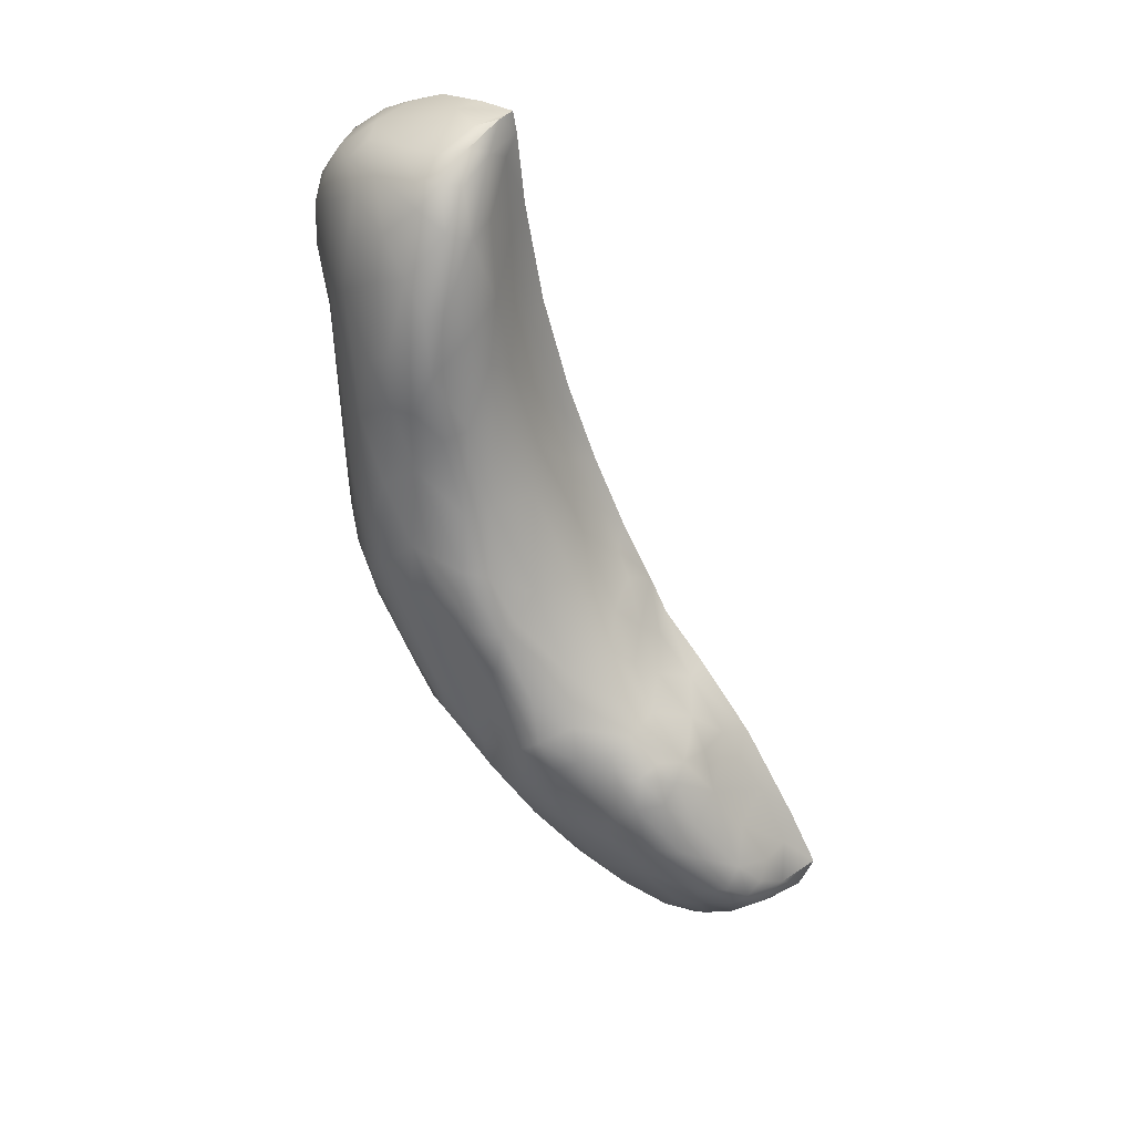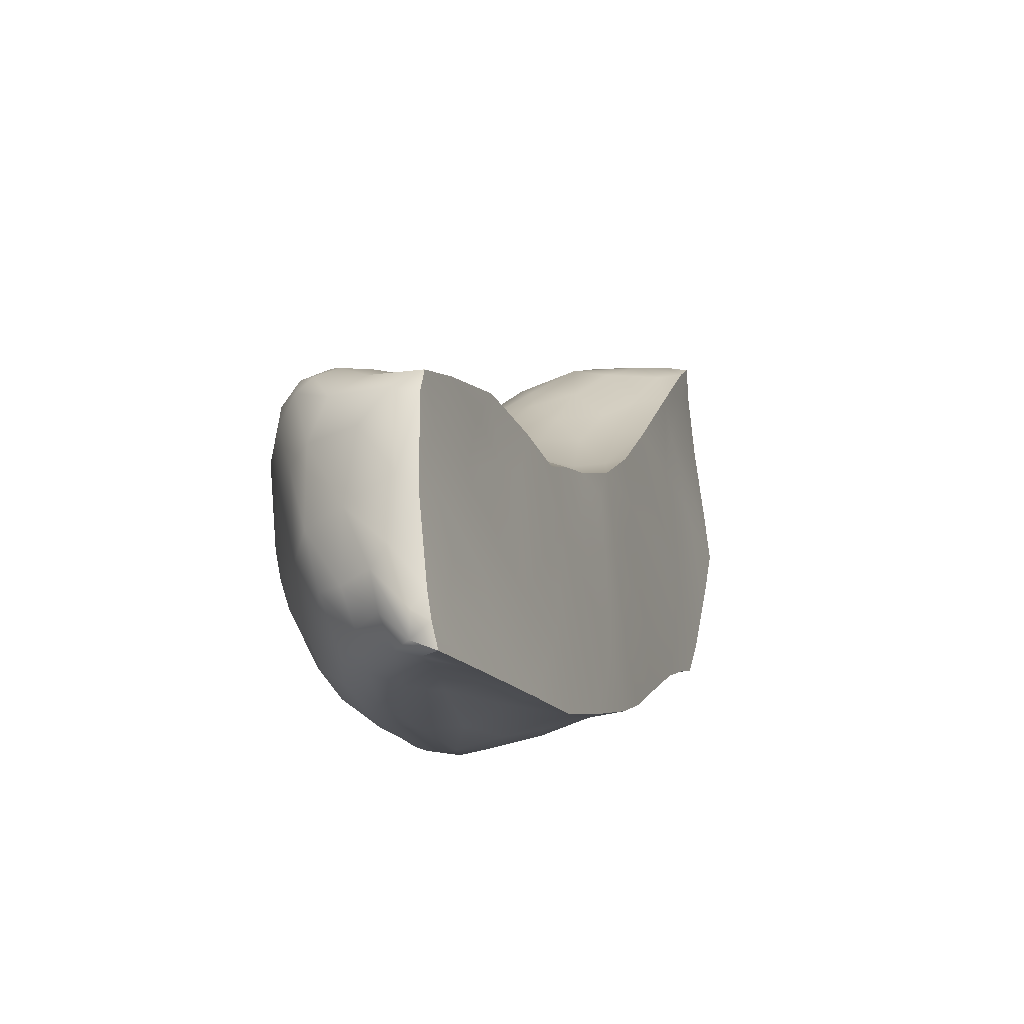
<metadata>
{"format":"obj","ext":"obj","renderer":"f3d","projection":"perspective","resolution":1024,"background":"white","views":[{"elev":56.9,"azim":120.2,"up":"+Z"},{"elev":38.2,"azim":-176.1,"up":"+Y"}]}
</metadata>
<code>
v 33.74 -114.7 1567
v 35.36 -97.76 1543
v 30.26 -112.3 1574
v 36.53 -106.6 1564
v 28.51 -116.3 1570
v 32.83 -109.2 1553
v 37.8 -110.1 1565
v 33.14 -111.3 1557
v 32.7 -112.3 1558
v 40.56 -103.5 1556
v 40.07 -100.8 1555
v 31.37 -112.3 1558
v 39.09 -99.34 1556
v 34.34 -99.88 1556
v 39.74 -103.6 1551
v 35.1 -96.79 1543
v 30.38 -108.7 1553
v 34.66 -109.3 1571
v 30.5 -108.1 1563
v 35.07 -109.5 1554
v 31.43 -106.8 1563
v 30.5 -110.1 1574
v 37.66 -100.8 1545
v 36.24 -94.67 1551
v 32.75 -102 1553
v 32.27 -114.2 1561
v 28.61 -111.5 1574
v 38.78 -97.2 1554
v 38 -106 1562
v 39.99 -104.2 1558
v 28.54 -114.6 1562
v 37.89 -102.2 1546
v 29.78 -116.5 1570
v 35.36 -100.7 1557
v 38.24 -110.4 1559
v 32.37 -110.8 1574
v 37.39 -106.5 1551
v 35.81 -99.05 1556
v 33.33 -110.7 1555
v 32.51 -105.5 1549
v 37.33 -94.11 1550
v 29.2 -110.8 1570
v 34.07 -108.1 1568
v 30.42 -108.7 1556
v 38.54 -108.6 1563
v 32.5 -115.9 1567
v 32.48 -111.6 1574
v 30.11 -110.9 1574
v 34.41 -97.36 1554
v 28.93 -110.1 1573
v 31.28 -115.4 1562
v 39.72 -97.22 1549
v 35.03 -101 1546
v 33.73 -105.8 1549
v 32.76 -115.7 1568
v 36.56 -108.5 1567
v 28.73 -110.3 1574
v 34.69 -110.8 1571
v 29.66 -116 1571
v 31.4 -113.3 1559
v 39.16 -98.31 1555
v 35.64 -111.9 1559
v 32.86 -109.4 1572
v 36.6 -93.7 1549
v 36.05 -108.6 1553
v 38.89 -105 1561
v 33.19 -107.9 1567
v 36.76 -110.3 1567
v 39.25 -108.4 1561
v 36.27 -94.8 1547
v 35.91 -106.1 1549
v 35.04 -105.8 1548
v 33.71 -105.1 1561
v 40.24 -99.67 1554
v 34.89 -97.24 1543
v 32.35 -103.2 1550
v 39.54 -103.4 1558
v 38.7 -102.4 1548
v 37.31 -95.99 1553
v 30.33 -116.7 1567
v 39.85 -101.4 1556
v 30.2 -108.4 1567
v 29.35 -110.8 1568
v 39.27 -96.21 1549
v 28.32 -114.5 1567
v 31.89 -104.5 1549
v 38.61 -108 1554
v 37.57 -97.26 1545
v 35.66 -95.04 1546
v 29.51 -109.5 1571
v 31.97 -116.2 1569
v 40.02 -106.8 1556
v 34.25 -109.4 1552
v 33.98 -99.52 1545
v 34.62 -96.76 1552
v 28.82 -113.6 1563
v 30.53 -110.5 1556
v 29.63 -111.3 1557
v 29.44 -116.7 1568
v 37.05 -102.5 1546
v 28.83 -113.1 1566
v 38.42 -101.3 1546
v 40.22 -102.8 1557
v 38.3 -94.53 1549
v 35.78 -93.55 1549
v 39.82 -99.03 1555
v 34.84 -97.39 1545
v 33.22 -111.2 1573
v 38.15 -100.2 1557
v 35.24 -94.92 1551
v 34.77 -111.9 1571
v 31.97 -104.1 1559
v 34.16 -103.9 1560
v 34.06 -114.4 1568
v 40.15 -105.2 1555
v 28.92 -110.7 1573
v 32.37 -103.1 1555
v 34.77 -97.57 1544
v 35.82 -107.9 1567
v 38.84 -94.82 1551
v 36.97 -107.6 1553
v 37.31 -97.23 1554
v 34.43 -102 1557
v 31.99 -106.8 1551
v 29.28 -112.1 1574
v 39.46 -99.6 1548
v 30.1 -111.8 1558
v 30.17 -113.6 1560
v 31.45 -105.3 1560
v 38.27 -104.9 1561
v 36.3 -106.8 1549
v 38.17 -94.64 1551
v 32.12 -115.4 1563
v 33.01 -113.3 1560
v 39.01 -97.99 1547
v 39.13 -100.5 1556
v 39.33 -95.23 1550
v 32.66 -115.5 1566
v 30.09 -114.8 1572
v 40.6 -102.9 1556
v 27.58 -115.8 1570
v 33.07 -114.4 1564
v 33.6 -106.7 1564
v 37.34 -109.1 1565
v 37.38 -108.2 1554
v 35.44 -94.75 1549
v 38.78 -95.43 1549
v 38.58 -104.1 1550
v 30.05 -115.9 1563
v 28.77 -115.3 1572
v 36.01 -100.1 1545
v 33.79 -101.5 1556
v 32.79 -103.9 1559
v 36.67 -109.4 1568
v 31.08 -108.4 1567
v 31.53 -114.2 1560
v 36.94 -112.3 1563
v 36.94 -107.5 1552
v 29.67 -115.1 1562
v 39.66 -97.23 1553
v 37.61 -98.4 1556
v 40.36 -102.9 1552
v 37.07 -104.7 1561
v 32.67 -115 1571
v 31.01 -116.5 1570
v 39.59 -108.6 1558
v 29.26 -111.8 1565
v 40.36 -104.4 1556
v 38.28 -107 1553
v 39.53 -107.6 1555
v 38.01 -102.9 1559
v 32.85 -113.9 1572
v 35.04 -107.1 1550
v 37.25 -111.8 1560
v 37.5 -111.7 1563
v 40.53 -103.9 1554
v 31.14 -106.5 1551
v 32.4 -113.3 1573
v 34.28 -98.24 1548
v 39.72 -107.1 1559
v 37.44 -109.7 1557
v 37.78 -105.4 1551
v 39.46 -106.5 1560
v 28.19 -114 1570
v 31.93 -110.7 1555
v 37.73 -104.6 1549
v 37.41 -94.47 1548
v 33.86 -112.1 1572
v 31.65 -116.5 1568
v 36.93 -100.1 1557
v 38.42 -110.5 1563
v 40.09 -100.3 1550
v 38.41 -106.7 1563
v 28.92 -116.2 1566
v 38.56 -95.44 1552
v 32.78 -114 1562
v 36.99 -103.7 1547
v 40.06 -106.9 1557
v 36.55 -98.1 1555
v 38.23 -103.4 1548
v 33.86 -111.4 1557
v 36.76 -111.6 1566
v 37.16 -105.9 1549
v 35.52 -96.13 1552
v 31.23 -106.2 1558
v 40.6 -101.9 1555
v 36.89 -99.64 1545
v 29.98 -110.2 1555
v 31.47 -109.2 1554
v 39.63 -101.5 1549
v 34.24 -107.8 1551
v 39.12 -107.5 1561
v 29.98 -109.4 1566
v 32.75 -102.4 1547
v 28.9 -114.2 1573
v 36.1 -98.12 1544
v 31.72 -114.9 1572
v 30.86 -115 1562
v 36.06 -112.7 1561
v 38.19 -97.77 1545
v 30.93 -107 1559
v 36.5 -97.18 1544
v 35.52 -104.1 1560
v 31.52 -111.4 1574
v 38.9 -110.3 1561
v 33.34 -110 1573
v 40.34 -98.43 1552
v 35.32 -95.63 1547
v 27.86 -115 1571
v 31.63 -109.4 1572
v 38.34 -99.05 1556
v 40.46 -100.1 1554
v 30.86 -107.3 1555
v 38.28 -105.3 1551
v 37.37 -94.82 1551
v 36.97 -104.9 1548
v 28.25 -115.3 1563
v 36.89 -106.9 1550
v 38.89 -110.1 1559
v 38.49 -109 1556
v 36.04 -111.6 1568
v 32 -110.2 1574
v 39.72 -105.5 1559
v 40.39 -102 1556
v 33.2 -100.9 1549
v 32.51 -102.6 1558
v 34.47 -112.8 1560
v 33.57 -99.64 1553
v 33.57 -102.9 1547
v 40.72 -103.1 1555
v 33.88 -101.1 1546
v 35.07 -113.5 1564
v 32.8 -107.7 1551
v 32.47 -111.2 1556
v 35.94 -109.6 1555
v 37.15 -98.11 1544
v 30.61 -108 1561
v 37.67 -99.22 1545
v 29.27 -114.1 1561
v 28.42 -113 1572
v 35.93 -101.4 1557
v 29.79 -110.7 1559
v 28.3 -113.3 1573
v 39.82 -96.27 1550
v 36.82 -98.63 1556
v 37.63 -95.81 1547
v 39.59 -99.91 1556
v 39.6 -108.4 1559
v 34.63 -113.3 1569
v 36.3 -95.82 1545
v 38.68 -96.83 1547
v 30.86 -115.8 1571
v 39.53 -104.9 1559
v 31.63 -108.7 1569
v 34.91 -106 1563
v 34.69 -103.8 1547
v 28.04 -115.8 1565
v 27.74 -116 1568
v 37.23 -112.1 1561
v 34.63 -109.8 1553
v 34.72 -96.64 1549
v 37.58 -105.6 1550
v 39.34 -95.47 1551
v 29.73 -110 1573
v 32.19 -113.2 1559
v 34.73 -107.4 1566
v 35.2 -98.04 1554
v 39.32 -105.8 1561
v 39.43 -108.3 1557
v 39.59 -106.5 1559
v 31.01 -110.7 1574
v 33.69 -100.1 1547
v 38.96 -105.9 1552
v 34.82 -97.21 1546
v 35.28 -96.44 1544
v 38.11 -111.3 1561
v 35.15 -109.8 1571
v 30.56 -116.4 1566
v 36.08 -109.9 1569
v 36.79 -96.45 1545
v 32.72 -108.7 1570
v 33.32 -103.1 1558
v 28.3 -115.7 1571
v 35.92 -108.2 1551
v 31.39 -116 1564
v 40.56 -101.2 1553
v 30.49 -116.8 1569
v 32.35 -107.5 1565
v 35.13 -98.99 1544
v 40.1 -104.9 1553
v 28.38 -116.3 1568
v 35.77 -113.1 1562
v 38.29 -99.09 1546
v 39.25 -102 1557
v 35.34 -107.8 1550
v 31.34 -113 1573
v 31.74 -115.8 1571
v 34.23 -108.6 1570
v 39.56 -106.6 1554
v 32.32 -104.9 1560
v 35.96 -109.2 1569
v 30.08 -109.4 1564
v 29.43 -110.4 1574
v 31.66 -116.1 1565
v 31.12 -114.3 1573
v 37.35 -107.3 1564
v 40.09 -106 1557
v 32.38 -106.1 1562
v 32.82 -101.8 1556
v 38.37 -98.29 1555
v 38.97 -109.6 1562
v 34.08 -98.37 1552
v 35.63 -97.18 1543
v 39.91 -96.43 1552
v 38.84 -100.1 1547
v 34.67 -113.8 1565
v 31.29 -105.7 1561
v 33.77 -113.6 1571
v 33.48 -99.84 1555
v 31.95 -104.2 1557
v 36.07 -110.7 1569
v 35.83 -103.4 1547
v 35.82 -93.68 1549
v 30.65 -109.3 1570
v 39.04 -106.7 1562
v 39.87 -105.2 1557
v 34.87 -102.8 1558
v 34.14 -113.6 1562
v 30.76 -107.1 1564
v 37.11 -111.1 1558
v 28.48 -113.3 1569
v 36.29 -102.2 1558
v 36.71 -101.4 1545
v 40.29 -98.42 1553
v 28.99 -113.3 1560
v 35.65 -96.7 1544
v 35.1 -96.79 1543
v 30.38 -108.7 1553
v 28.61 -111.5 1574
v 28.54 -114.6 1562
v 34.41 -97.36 1554
v 28.93 -110.1 1573
v 28.73 -110.3 1574
v 28.73 -110.3 1574
v 34.89 -97.24 1543
v 34.89 -97.24 1543
v 34.89 -97.24 1543
v 30.2 -108.4 1567
v 31.89 -104.5 1549
v 35.66 -95.04 1546
v 29.51 -109.5 1571
v 33.98 -99.52 1545
v 29.63 -111.3 1557
v 35.78 -93.55 1549
v 35.78 -93.55 1549
v 35.24 -94.92 1551
v 31.97 -104.1 1559
v 36.97 -107.6 1553
v 27.58 -115.8 1570
v 31.14 -106.5 1551
v 29.98 -110.2 1555
v 32.75 -102.4 1547
v 27.86 -115 1571
v 28.25 -115.3 1563
v 32.51 -102.6 1558
v 28.3 -113.3 1573
v 28.04 -115.8 1565
v 27.74 -116 1568
v 35.28 -96.44 1544
v 29.43 -110.4 1574
v 29.43 -110.4 1574
v 32.82 -101.8 1556
v 31.29 -105.7 1561
v 33.48 -99.84 1555
v 35.82 -93.68 1549
v 30.76 -107.1 1564
v 28.99 -113.3 1560
g grp1
f 310 15 162
f 310 162 176
f 250 168 176
f 176 168 310
f 319 310 92
f 170 319 92
f 170 92 289
f 170 87 319
f 87 169 319
f 293 319 169
f 15 319 293
f 293 148 15
f 182 148 234
f 182 234 169
f 182 169 121
f 158 182 378
f 378 65 158
f 280 20 39
f 20 280 65
f 280 304 65
f 93 304 280
f 280 254 93
f 185 93 254
f 254 9 12
f 12 60 128
f 31 355 259
f 259 128 159
f 149 159 51
f 194 149 298
f 194 298 80
f 194 80 99
f 311 194 99
f 237 149 277
f 277 149 194
f 5 311 99
f 99 33 5
f 5 33 303
f 278 277 194
f 311 278 194
f 5 141 278
f 125 3 48
f 349 82 21
f 291 323 48
f 242 22 291
f 291 22 390
f 22 230 284
f 112 337 320
f 339 117 329
f 295 356 16
f 21 155 308
f 308 143 328
f 328 21 308
f 40 177 86
f 94 309 251
f 214 94 251
f 249 214 251
f 86 214 249
f 123 302 347
f 261 123 347
f 347 352 261
f 123 261 34
f 249 40 86
f 124 177 40
f 208 17 97
f 208 97 98
f 355 127 128
f 355 98 127
f 98 97 127
f 97 17 209
f 64 41 104
f 187 64 104
f 187 104 147
f 266 70 187
f 70 64 187
f 147 266 187
f 300 266 88
f 300 270 266
f 70 266 270
f 177 209 17
f 177 124 209
f 309 94 2
f 94 75 2
f 333 2 365
f 333 366 16
f 333 16 356
f 295 270 356
f 295 89 270
f 70 270 89
f 333 356 300
f 222 333 300
f 309 2 216
f 207 151 216
f 151 309 216
f 309 151 53
f 251 309 53
f 53 249 251
f 342 72 276
f 54 249 276
f 124 54 253
f 124 253 209
f 89 343 70
f 343 64 70
f 209 253 6
f 93 6 211
f 315 304 93
f 211 315 93
f 253 211 6
f 211 173 315
f 211 72 173
f 54 276 72
f 54 72 211
f 54 211 253
f 72 342 71
f 342 197 71
f 71 197 236
f 282 186 182
f 158 37 182
f 282 37 238
f 238 203 282
f 282 203 186
f 37 282 182
f 186 203 236
f 236 203 238
f 236 238 131
f 236 131 71
f 173 72 71
f 315 173 71
f 315 71 131
f 304 315 131
f 238 304 131
f 304 238 158
f 304 158 65
f 37 158 238
f 186 148 182
f 200 15 148
f 15 200 78
f 78 210 15
f 15 210 162
f 162 210 192
f 192 306 162
f 176 162 306
f 176 306 250
f 250 10 168
f 168 115 310
f 92 310 115
f 198 92 327
f 92 198 268
f 92 268 166
f 166 289 92
f 239 289 166
f 239 166 225
f 35 289 239
f 240 170 289
f 87 170 240
f 87 145 169
f 121 169 145
f 121 145 255
f 121 255 20
f 20 65 378
f 20 255 8
f 39 20 8
f 254 39 8
f 254 8 9
f 9 285 60
f 12 9 60
f 196 26 134
f 134 348 196
f 196 348 142
f 133 26 196
f 156 26 51
f 51 218 156
f 128 156 218
f 159 128 218
f 159 218 51
f 133 305 51
f 298 305 324
f 324 138 46
f 324 46 189
f 189 80 324
f 80 298 324
f 307 99 80
f 307 33 99
f 303 33 59
f 303 59 150
f 215 150 139
f 125 215 139
f 125 139 3
f 139 316 3
f 224 3 316
f 291 48 224
f 224 48 3
f 224 36 291
f 242 291 36
f 226 242 36
f 226 36 108
f 63 226 18
f 318 63 18
f 297 321 18
f 18 321 318
f 119 318 321
f 318 119 43
f 63 230 22
f 63 22 242
f 242 226 63
f 155 344 274
f 308 67 143
f 286 143 67
f 67 43 286
f 143 275 73
f 328 143 73
f 320 328 73
f 320 73 113
f 320 113 153
f 73 223 113
f 302 113 347
f 113 223 347
f 352 347 223
f 223 171 352
f 352 190 261
f 190 34 261
f 34 38 14
f 14 38 287
f 14 152 34
f 34 152 123
f 199 287 38
f 199 38 265
f 287 199 122
f 204 287 122
f 204 122 79
f 79 235 24
f 24 204 79
f 24 235 41
f 235 132 41
f 120 41 132
f 120 283 137
f 264 147 137
f 104 137 147
f 147 264 84
f 52 84 264
f 227 264 334
f 192 227 306
f 206 250 306
f 244 206 11
f 206 244 140
f 206 140 250
f 250 140 10
f 103 140 244
f 244 81 103
f 81 314 103
f 314 77 103
f 103 10 140
f 30 10 103
f 168 10 30
f 168 30 346
f 115 168 346
f 346 327 115
f 327 346 290
f 327 290 180
f 198 327 180
f 180 268 198
f 225 166 268
f 331 225 268
f 331 69 45
f 7 331 45
f 7 68 202
f 241 202 68
f 241 68 341
f 202 269 114
f 1 157 114
f 114 55 1
f 1 55 46
f 138 1 46
f 142 1 138
f 142 133 196
f 133 51 26
f 138 324 133
f 138 133 142
f 305 133 324
f 1 142 336
f 336 252 157
f 157 1 336
f 252 312 157
f 157 312 279
f 114 157 175
f 175 202 114
f 202 175 191
f 331 191 225
f 225 296 239
f 35 239 296
f 174 35 296
f 279 174 296
f 296 225 175
f 175 157 296
f 157 279 296
f 279 219 174
f 62 350 174
f 62 174 219
f 62 219 247
f 350 35 174
f 240 35 181
f 289 35 240
f 145 87 255
f 350 255 181
f 350 181 35
f 255 350 62
f 201 255 62
f 201 62 247
f 9 201 247
f 247 134 9
f 134 285 9
f 9 8 201
f 8 255 201
f 285 156 60
f 156 285 26
f 285 134 26
f 134 247 348
f 348 219 312
f 348 247 219
f 312 219 279
f 252 348 312
f 348 252 336
f 336 142 348
f 255 240 181
f 240 255 87
f 175 225 191
f 331 7 191
f 7 202 191
f 46 55 189
f 189 55 91
f 189 91 165
f 189 165 307
f 189 307 80
f 33 307 165
f 91 317 165
f 317 272 165
f 165 272 59
f 59 33 165
f 150 59 139
f 139 325 316
f 316 325 178
f 178 47 316
f 316 47 224
f 108 36 47
f 47 36 224
f 111 341 58
f 341 299 58
f 299 297 58
f 58 297 226
f 226 108 58
f 18 226 297
f 297 299 321
f 119 321 56
f 56 326 119
f 326 4 119
f 4 286 119
f 275 286 4
f 29 4 326
f 29 326 193
f 130 163 29
f 163 4 29
f 163 275 4
f 223 275 163
f 171 223 163
f 314 171 77
f 136 314 81
f 109 314 136
f 171 109 190
f 171 190 352
f 171 314 109
f 34 190 38
f 38 190 265
f 190 161 265
f 190 109 161
f 231 161 109
f 231 109 13
f 13 106 61
f 61 330 13
f 13 330 231
f 161 231 330
f 28 330 61
f 61 160 28
f 195 122 28
f 195 28 160
f 195 160 283
f 334 137 283
f 334 264 137
f 334 283 160
f 354 334 160
f 160 106 354
f 106 74 354
f 227 334 354
f 354 232 227
f 306 227 232
f 74 232 354
f 106 267 74
f 74 267 11
f 11 232 74
f 11 206 232
f 232 206 306
f 244 11 81
f 136 81 11
f 11 267 136
f 267 13 136
f 13 109 136
f 13 267 106
f 160 61 106
f 120 195 283
f 195 120 132
f 79 195 235
f 235 195 132
f 79 122 195
f 122 330 28
f 122 161 330
f 199 161 122
f 161 199 265
f 103 77 30
f 30 77 273
f 30 273 243
f 243 346 30
f 346 243 290
f 288 183 243
f 288 243 273
f 29 66 130
f 163 130 171
f 130 66 171
f 66 77 171
f 66 273 77
f 66 29 193
f 193 288 66
f 288 273 66
f 183 288 345
f 183 345 212
f 243 183 290
f 212 290 183
f 212 345 45
f 45 69 212
f 212 69 180
f 212 180 290
f 268 180 69
f 268 69 331
f 144 7 45
f 68 7 144
f 68 299 341
f 154 321 299
f 299 68 154
f 68 144 154
f 56 321 154
f 326 56 144
f 326 144 193
f 288 193 345
f 193 45 345
f 45 193 144
f 154 144 56
f 73 275 223
f 119 286 43
f 111 241 341
f 111 269 241
f 269 202 241
f 114 269 164
f 91 114 164
f 91 164 317
f 338 172 164
f 178 108 47
f 108 178 188
f 188 58 108
f 111 58 188
f 172 188 178
f 172 338 188
f 338 111 188
f 269 111 338
f 164 269 338
f 178 217 172
f 217 164 172
f 217 317 164
f 217 178 325
f 217 325 139
f 272 217 139
f 59 272 139
f 317 217 272
f 55 114 91
f 52 227 192
f 227 52 264
f 192 135 52
f 192 126 135
f 135 84 52
f 271 147 84
f 271 84 135
f 135 220 271
f 220 88 271
f 88 266 271
f 266 147 271
f 88 222 300
f 356 270 300
f 256 222 88
f 256 220 258
f 258 220 313
f 207 256 258
f 216 256 207
f 256 216 222
f 333 222 216
f 216 2 333
f 207 23 353
f 353 151 207
f 353 342 151
f 342 53 151
f 53 342 276
f 342 100 197
f 200 236 197
f 200 197 32
f 200 32 78
f 236 200 186
f 186 200 148
f 102 335 78
f 78 335 210
f 192 210 126
f 335 126 210
f 335 135 126
f 313 135 335
f 313 220 135
f 258 313 23
f 32 100 23
f 100 353 23
f 342 353 100
f 32 197 100
f 78 32 102
f 102 32 23
f 102 313 335
f 23 313 102
f 23 207 258
f 53 276 249
f 256 88 220
f 120 104 41
f 120 137 104
f 153 113 302
f 275 143 286
f 274 67 308
f 274 308 155
f 274 301 67
f 301 43 67
f 301 318 43
f 301 63 318
f 230 63 301
f 344 301 274
f 344 230 301
f 230 344 284
f 149 305 298
f 149 51 305
f 156 128 60
f 39 254 280
f 169 234 293
f 234 148 293
f 92 115 327
f 185 6 93
f 105 64 343
f 64 105 41
f 24 41 374
f 374 110 24
f 110 204 24
f 185 97 209
f 185 254 12
f 185 127 97
f 49 204 110
f 49 287 204
f 49 14 287
f 128 127 12
f 127 185 12
f 49 394 14
f 185 209 6
f 40 54 124
f 394 392 14
f 392 152 14
f 392 246 152
f 123 152 246
f 123 246 302
f 246 153 302
f 112 153 246
f 112 320 153
f 337 328 320
f 21 328 337
f 349 21 337
f 249 54 40
f 21 82 155
f 82 90 155
f 344 155 90
f 90 284 344
f 90 50 284
f 57 390 50
f 390 22 50
f 284 50 22
f 391 363 48
f 125 363 27
f 263 125 27
f 125 48 363
f 263 215 125
f 229 215 263
f 229 150 215
f 229 303 150
f 141 303 229
f 141 5 303
f 5 278 311
f 149 237 159
f 237 31 159
f 31 259 159
f 128 259 355
f 15 310 319
f 368 396 213
f 339 25 117
f 379 351 388
f 351 184 42
f 369 380 117
f 294 107 292
f 146 228 281
f 44 262 221
f 382 369 76
f 389 357 118
f 101 96 387
f 19 262 96
f 76 245 382
f 260 42 184
f 372 118 367
f 281 95 376
f 184 351 379
f 146 281 376
f 385 117 340
f 213 19 322
f 393 221 257
f 332 95 281
f 118 107 389
f 101 167 96
f 25 245 76
f 42 116 371
f 360 384 96
f 233 44 205
f 213 167 101
f 262 19 257
f 382 292 372
f 85 388 351
f 396 393 19
f 368 83 371
f 292 107 372
f 371 83 42
f 362 116 364
f 370 389 107
f 294 179 228
f 228 179 281
f 228 370 107
f 377 129 393
f 373 262 44
f 388 85 387
f 262 397 96
f 377 340 205
f 83 368 101
f 262 257 221
f 76 117 25
f 382 245 292
f 116 260 359
f 351 42 83
f 381 373 44
f 395 370 146
f 245 248 332
f 340 117 233
f 386 359 260
f 221 393 129
f 205 340 233
f 233 358 44
f 117 385 329
f 85 83 101
f 375 395 146
f 367 118 357
f 85 101 387
f 179 292 245
f 25 248 245
f 393 257 19
f 383 184 379
f 205 129 377
f 339 332 248
f 383 260 184
f 107 118 372
f 375 146 376
f 377 385 340
f 167 322 19
f 397 262 373
f 221 129 205
f 83 85 351
f 44 221 205
f 25 339 248
f 396 19 213
f 380 358 233
f 387 96 384
f 167 213 322
f 117 76 369
f 213 101 368
f 19 96 167
f 179 294 292
f 358 381 44
f 281 245 332
f 294 228 107
f 42 260 116
f 228 146 370
f 364 116 359
f 361 376 95
f 117 380 233
f 361 332 339
f 386 260 383
f 361 95 332
f 281 179 245
f 371 116 362
f 397 360 96

</code>
